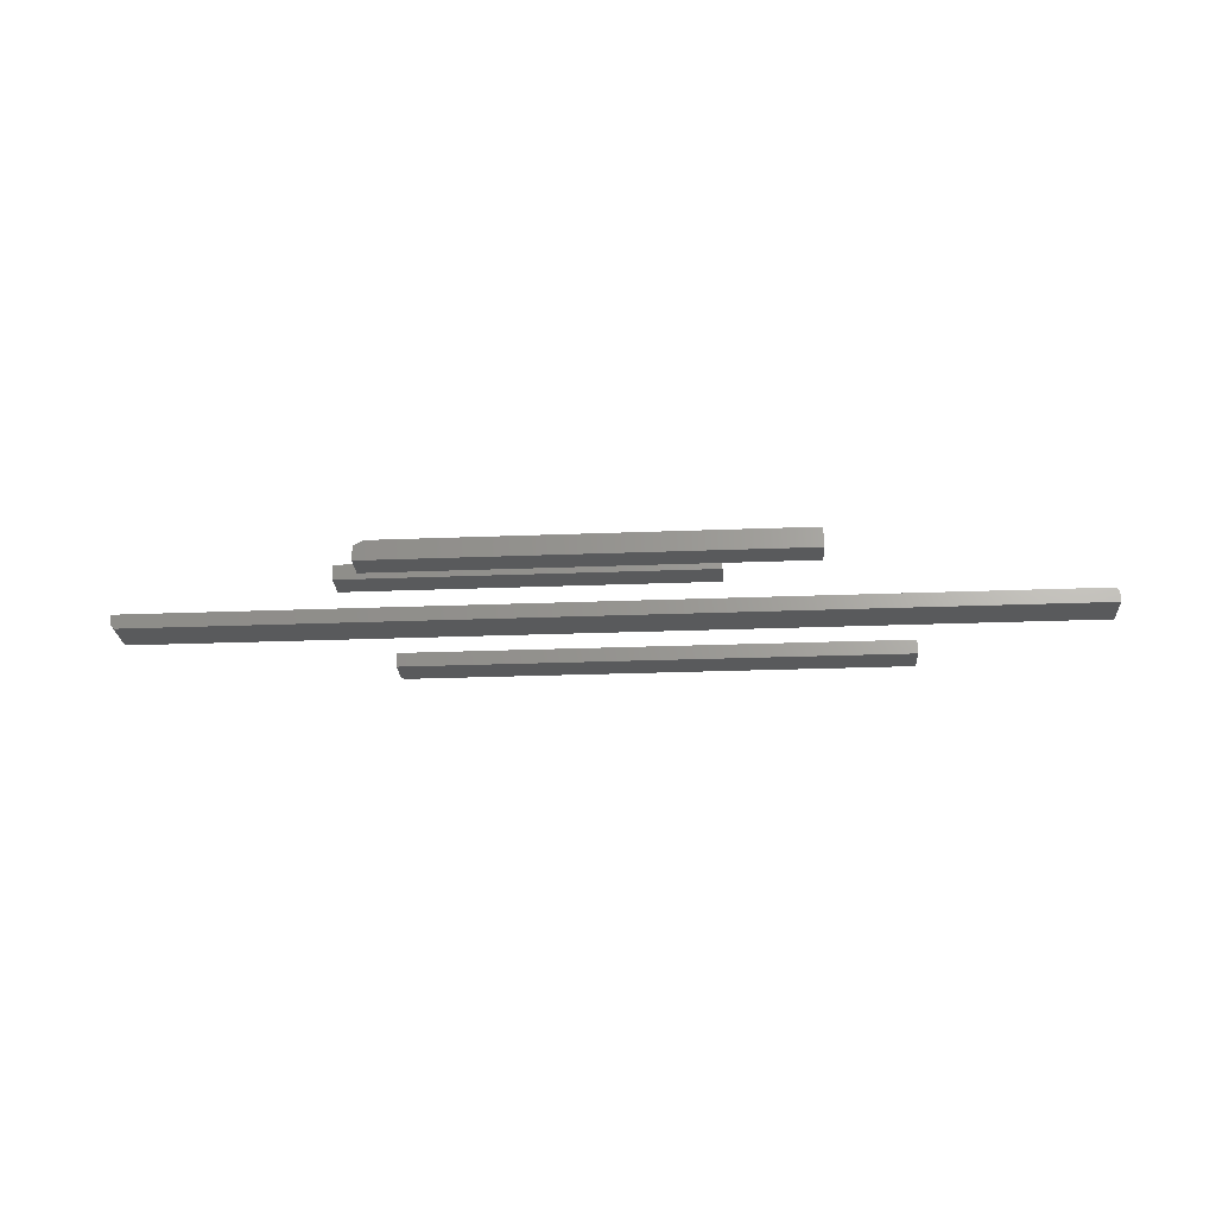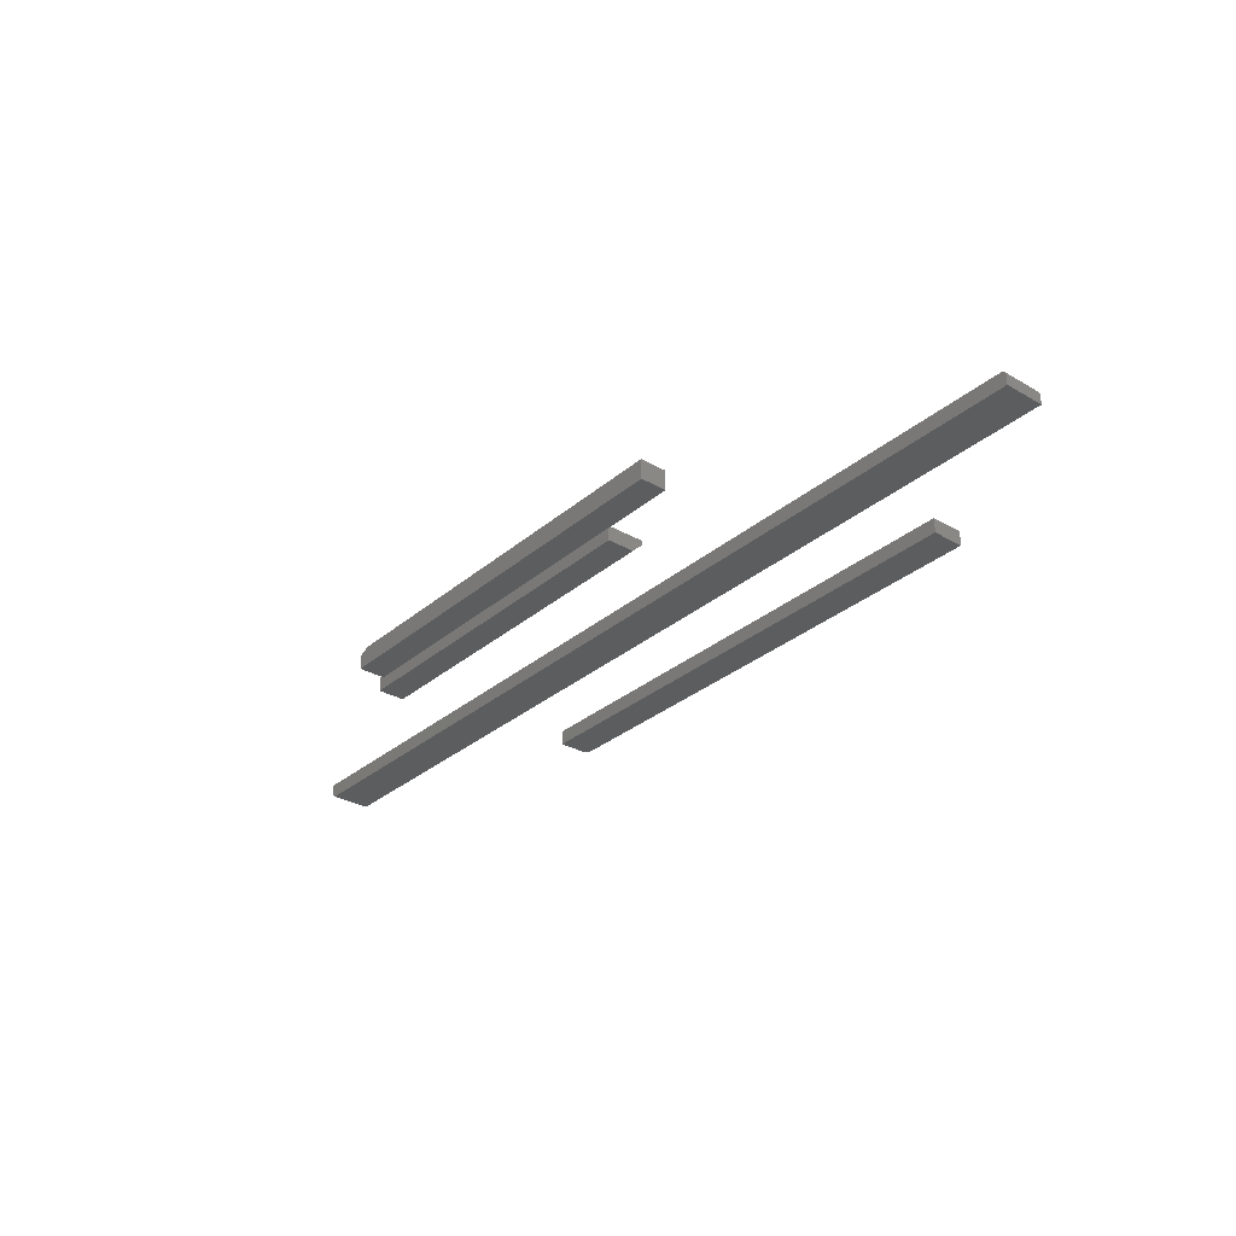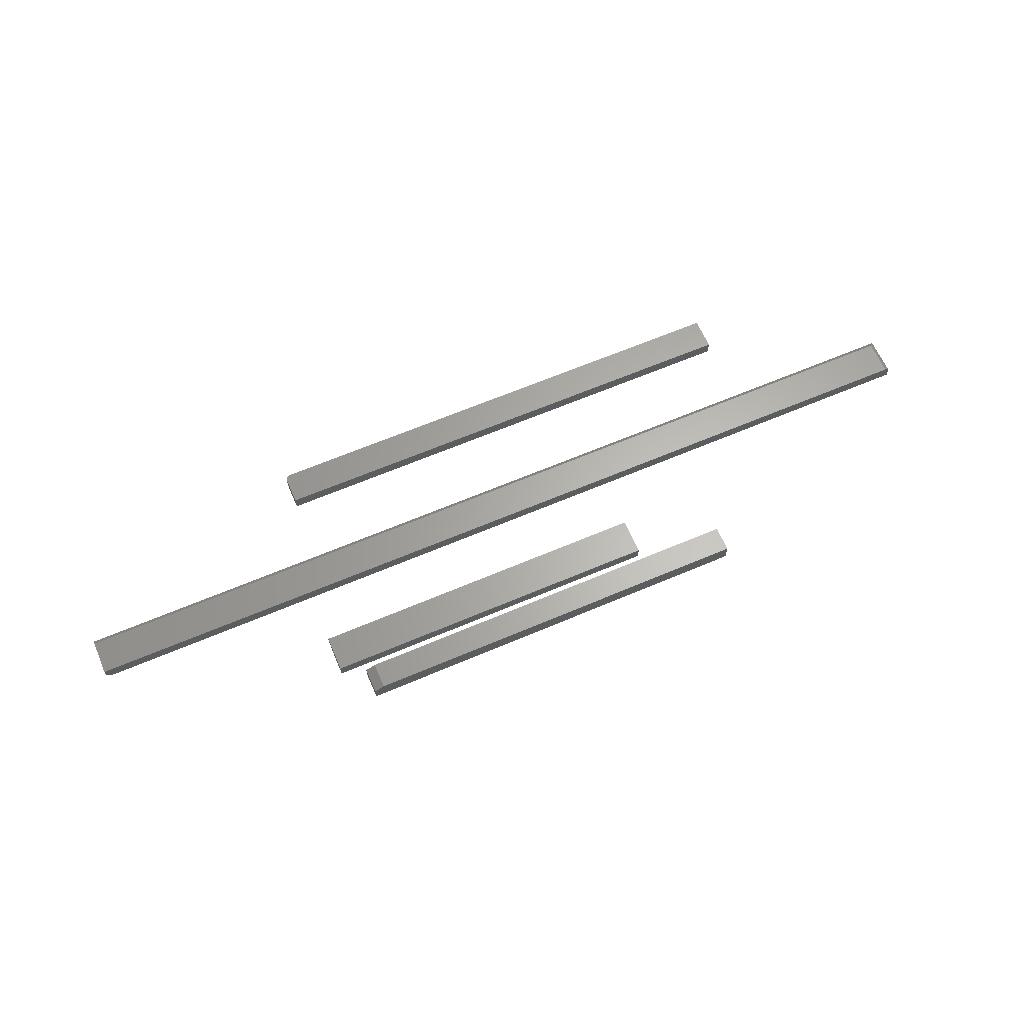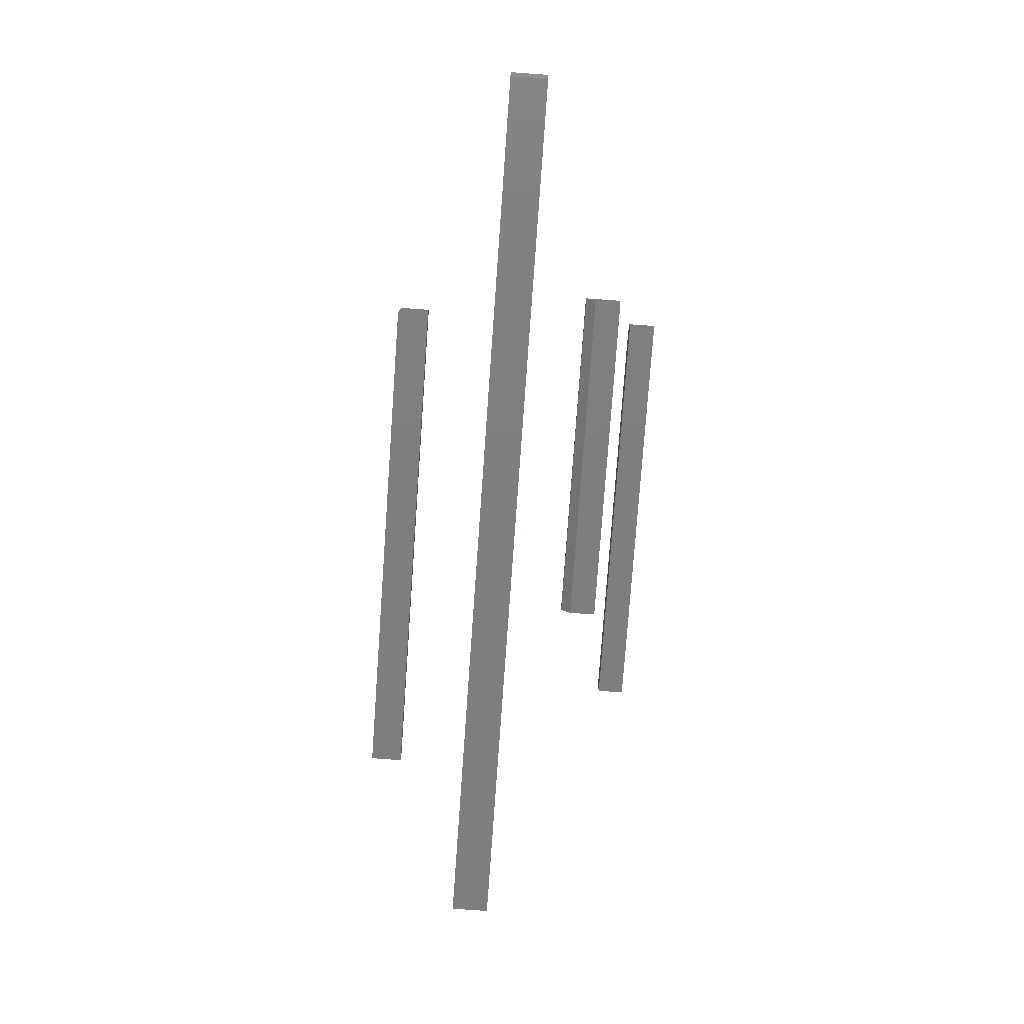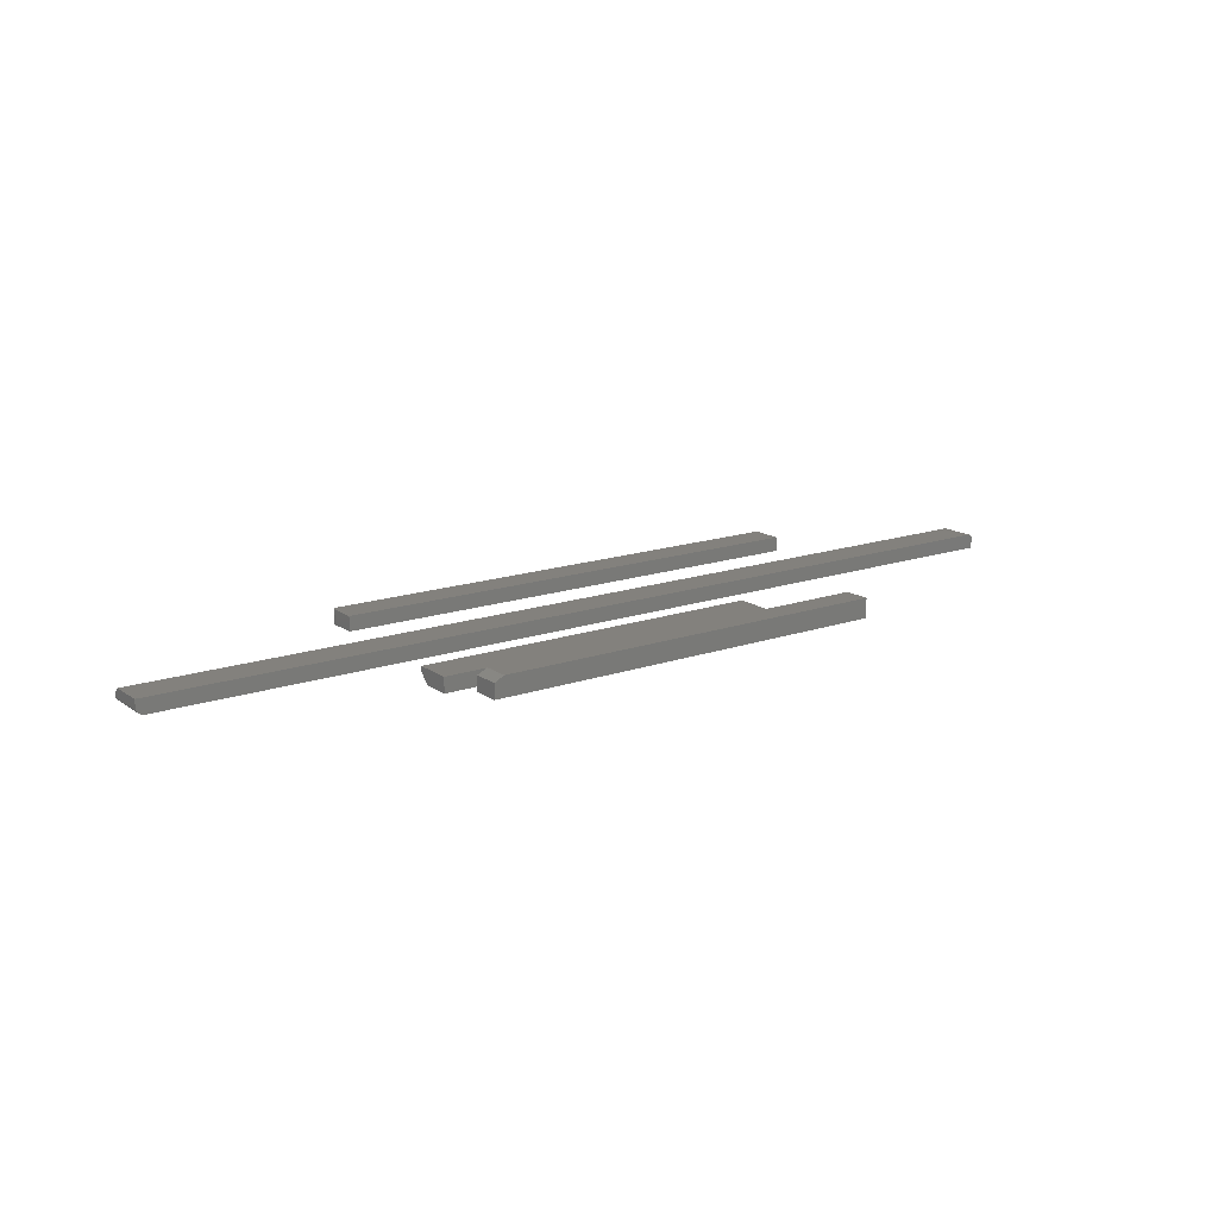
<metadata>
{"format":"stl","ext":"stl","renderer":"f3d","projection":"perspective","resolution":1024,"background":"white","views":[{"elev":-24.1,"azim":-176.2,"up":"+Z"},{"elev":-30.7,"azim":-129.7,"up":"+Z"},{"elev":64.0,"azim":156.7,"up":"+Z"},{"elev":-78.2,"azim":85.9,"up":"+Z"},{"elev":15.9,"azim":144.1,"up":"+Z"}]}
</metadata>
<code>
# stl→obj: 70 verts, 124 faces
v -0.3125 0.2031 0.03125
v 0.3281 0.2031 0.03125
v -0.3125 0.2446 0.03125
v 0.3281 0.2446 0.03125
v -0.3125 0.2446 0
v 0.3438 0.2446 0
v 0.3438 0.2446 0.02344
v 0.3438 0.2031 0.02344
v 0.3438 0.2031 0
v -0.3125 0.2031 0
v 0.3403 -0.194 0.02344
v -0.4688 -0.1953 0.02344
v 0.3359 -0.1953 0.02344
v 0.3375 -0.1952 0.02344
v 0.3389 -0.1947 0.02344
v -0.4688 -0.144 0.02344
v 0.3415 -0.193 0.02344
v 0.3424 -0.1918 0.02344
v 0.3432 -0.1905 0.02344
v 0.3436 -0.189 0.02344
v 0.3438 -0.1875 0.02344
v 0.3438 -0.144 0.02344
v 0.3403 -0.194 0
v 0.3389 -0.1947 0
v 0.3375 -0.1952 0
v 0.3359 -0.1953 0
v -0.4688 -0.1953 0
v -0.4688 -0.144 0
v 0.3438 -0.144 0
v 0.3438 -0.1875 0
v 0.3436 -0.189 0
v 0.3432 -0.1905 0
v 0.3424 -0.1918 0
v 0.3415 -0.193 0
v -0.1719 0.1406 0
v -0.1719 0.1834 0
v 0.3828 0.1406 0
v 0.3828 0.1834 0
v -0.1719 0.1834 0.02344
v -0.1719 0.125 0.02344
v -0.1719 0.125 0.01562
v 0.3828 0.1834 0.02344
v 0.3828 0.125 0.02344
v 0.3828 0.125 0.01562
v 0.75 0.03191 0.02344
v 0.7422 0.03191 0
v -0.7422 0.03191 0.02344
v 0.75 0.03191 0.007812
v -0.7465 0.03191 0.02212
v -0.7487 0.03191 0.01997
v -0.7477 0.03191 0.02115
v -0.75 0.03191 0
v -0.7452 0.03191 0.02284
v -0.7437 0.03191 0.02329
v -0.75 0.03191 0.01562
v -0.7498 0.03191 0.01715
v -0.7494 0.03191 0.01861
v -0.7422 -0.02344 0.02344
v -0.7434 -0.02353 0.02334
v -0.7457 -0.02428 0.02259
v 0.75 -0.03125 0.01562
v 0.75 -0.02344 0.02344
v -0.7477 -0.02569 0.02119
v -0.7489 -0.02731 0.01956
v -0.7496 -0.0289 0.01797
v -0.75 -0.03047 0.0164
v -0.75 -0.03125 0.01562
v -0.75 -0.03125 0
v 0.7422 -0.03125 0
v 0.75 -0.03125 0.007812
f 1 2 3
f 3 2 4
f 5 3 6
f 6 3 4
f 6 4 7
f 8 9 7
f 7 9 6
f 1 10 2
f 2 10 9
f 2 9 8
f 4 2 7
f 7 2 8
f 10 5 9
f 9 5 6
f 3 5 1
f 1 5 10
f 11 12 13
f 11 13 14
f 11 14 15
f 16 12 11
f 16 11 17
f 16 17 18
f 16 18 19
f 16 19 20
f 16 20 21
f 16 21 22
f 23 24 25
f 23 25 26
f 23 26 27
f 28 29 30
f 28 30 31
f 28 31 32
f 28 32 33
f 28 33 34
f 28 34 23
f 28 23 27
f 21 30 22
f 22 30 29
f 12 27 13
f 13 27 26
f 30 21 31
f 31 21 20
f 31 20 32
f 32 20 19
f 32 19 33
f 33 19 18
f 33 18 34
f 34 18 17
f 34 17 23
f 23 17 11
f 23 11 24
f 24 11 15
f 24 15 25
f 25 15 14
f 25 14 26
f 26 14 13
f 16 28 12
f 12 28 27
f 22 29 16
f 16 29 28
f 35 36 37
f 37 36 38
f 39 36 40
f 40 36 35
f 40 35 41
f 38 42 37
f 37 42 43
f 37 43 44
f 40 41 43
f 43 41 44
f 41 35 44
f 44 35 37
f 40 43 39
f 39 43 42
f 42 38 39
f 39 38 36
f 45 46 47
f 45 48 46
f 49 50 51
f 52 50 49
f 52 49 53
f 52 53 54
f 52 54 47
f 52 47 46
f 50 52 55
f 50 55 56
f 50 56 57
f 58 59 60
f 61 62 58
f 61 58 60
f 61 60 63
f 61 63 64
f 61 64 65
f 61 65 66
f 61 66 67
f 58 62 47
f 47 62 45
f 66 68 67
f 68 66 52
f 52 66 55
f 67 68 61
f 61 68 69
f 61 69 70
f 55 65 56
f 55 66 65
f 56 65 57
f 65 64 57
f 57 64 50
f 50 64 63
f 50 63 51
f 51 63 60
f 51 60 49
f 58 47 59
f 59 47 54
f 59 54 60
f 60 54 53
f 60 53 49
f 48 45 70
f 70 45 62
f 70 62 61
f 68 52 69
f 69 52 46
f 70 69 48
f 48 69 46

</code>
